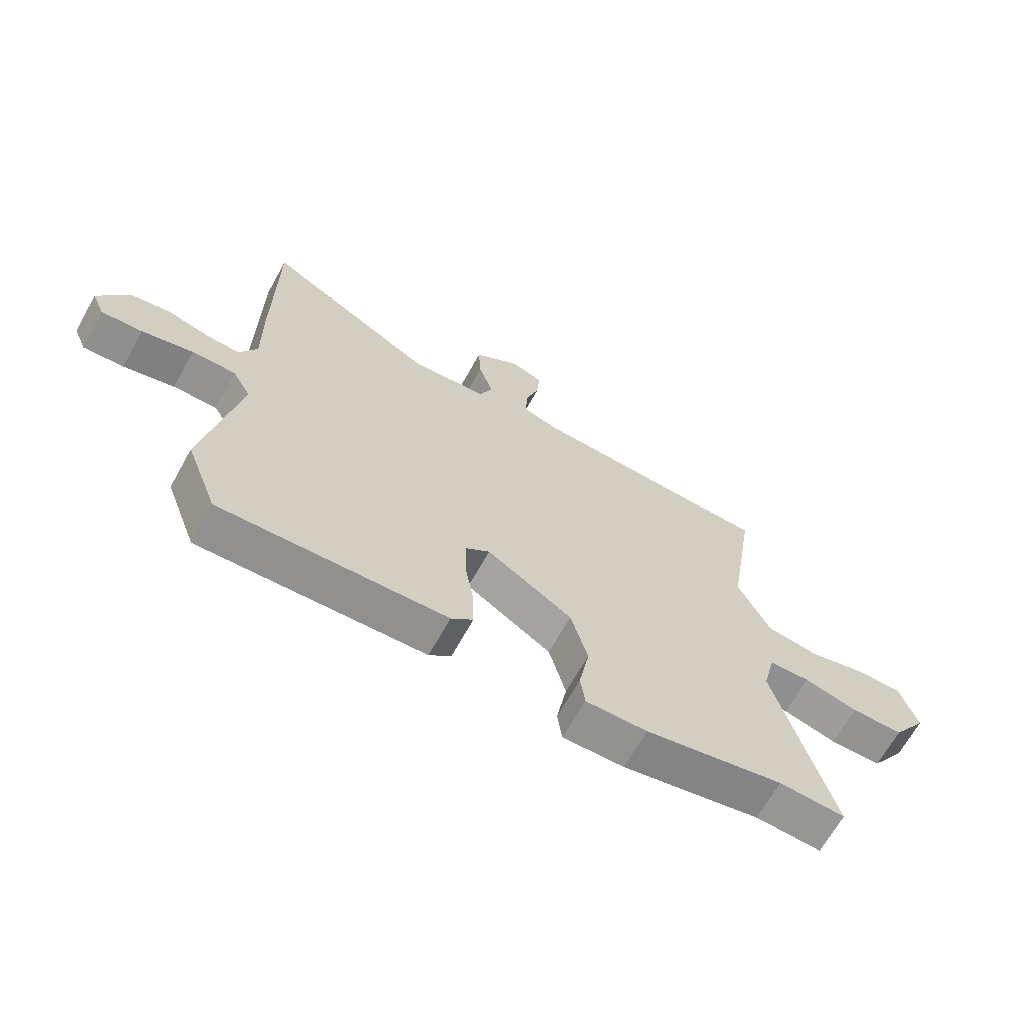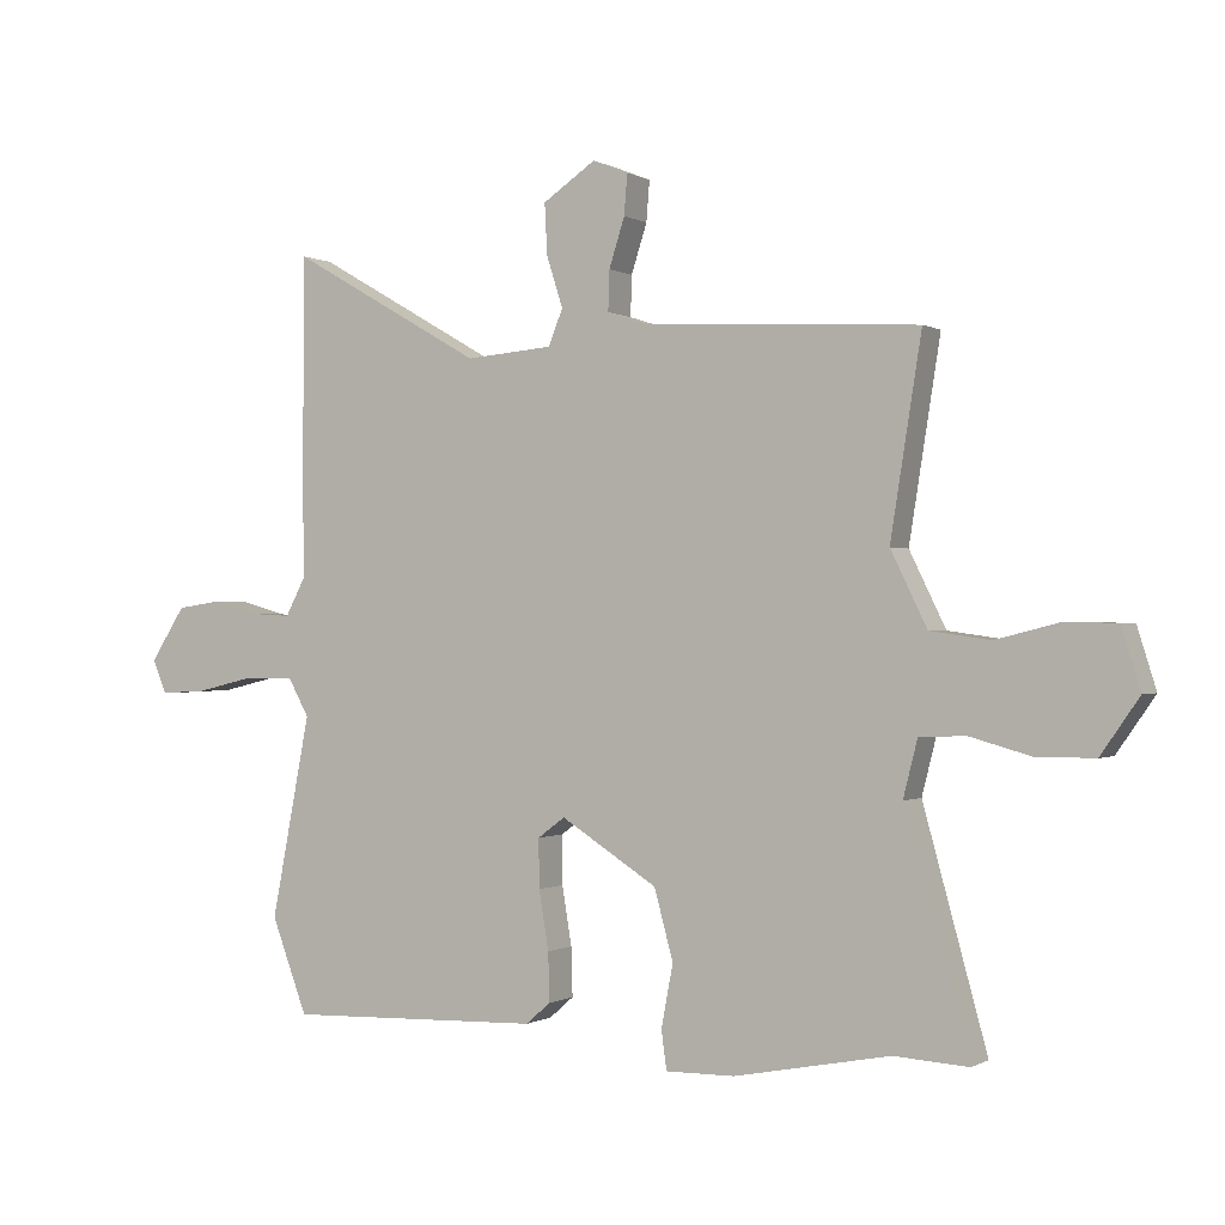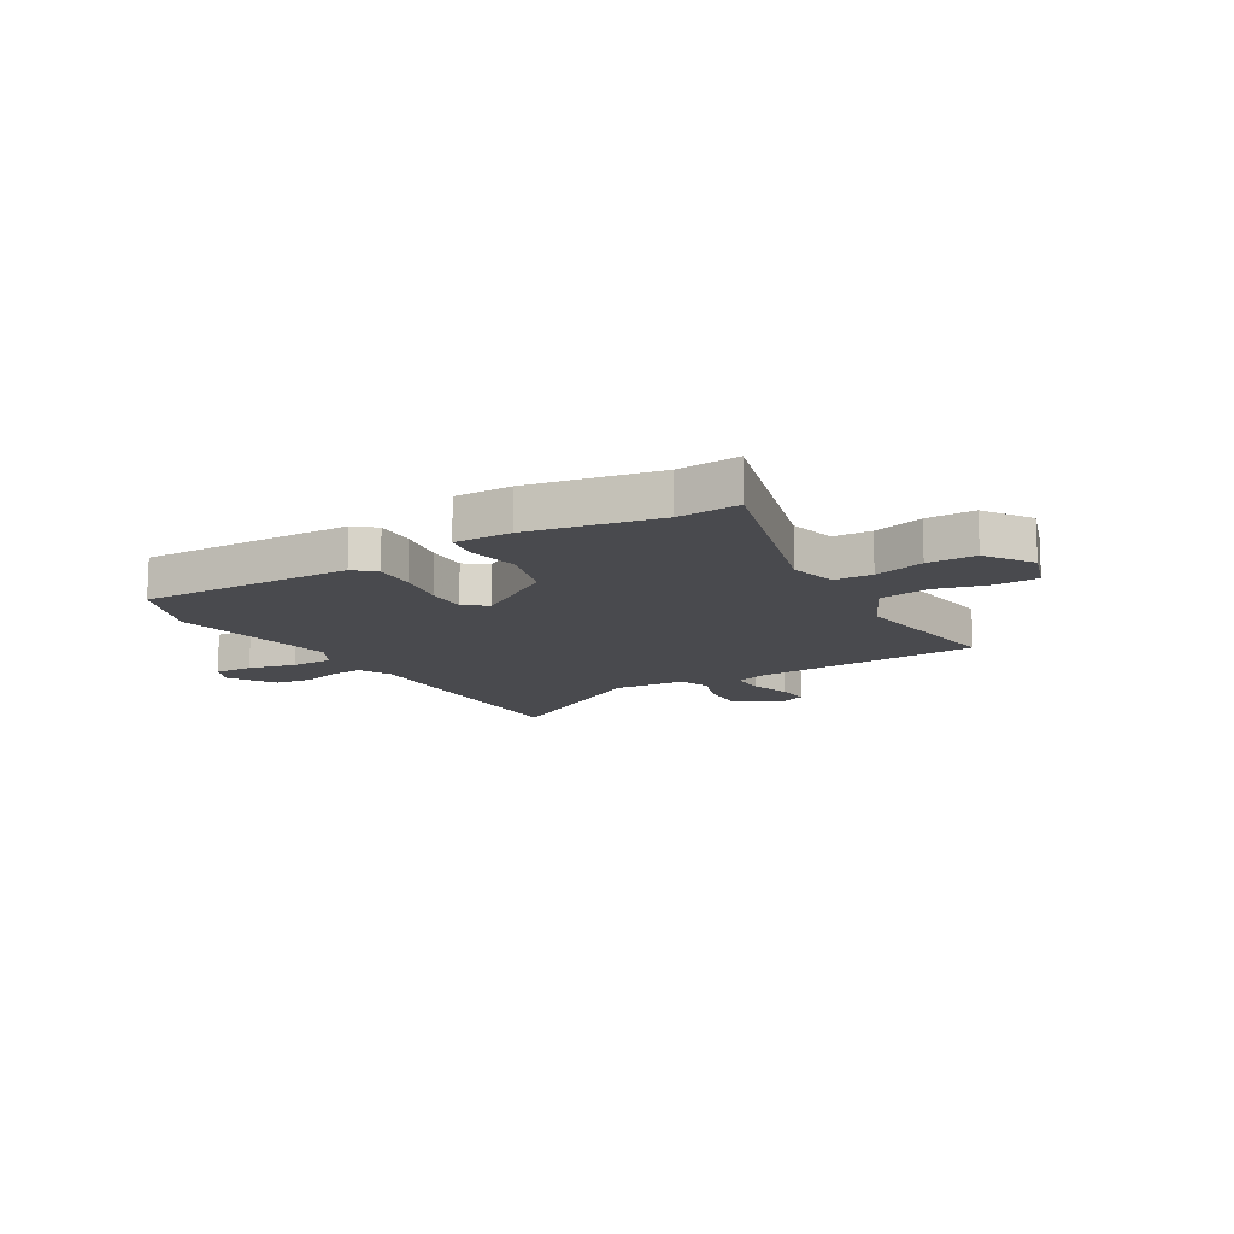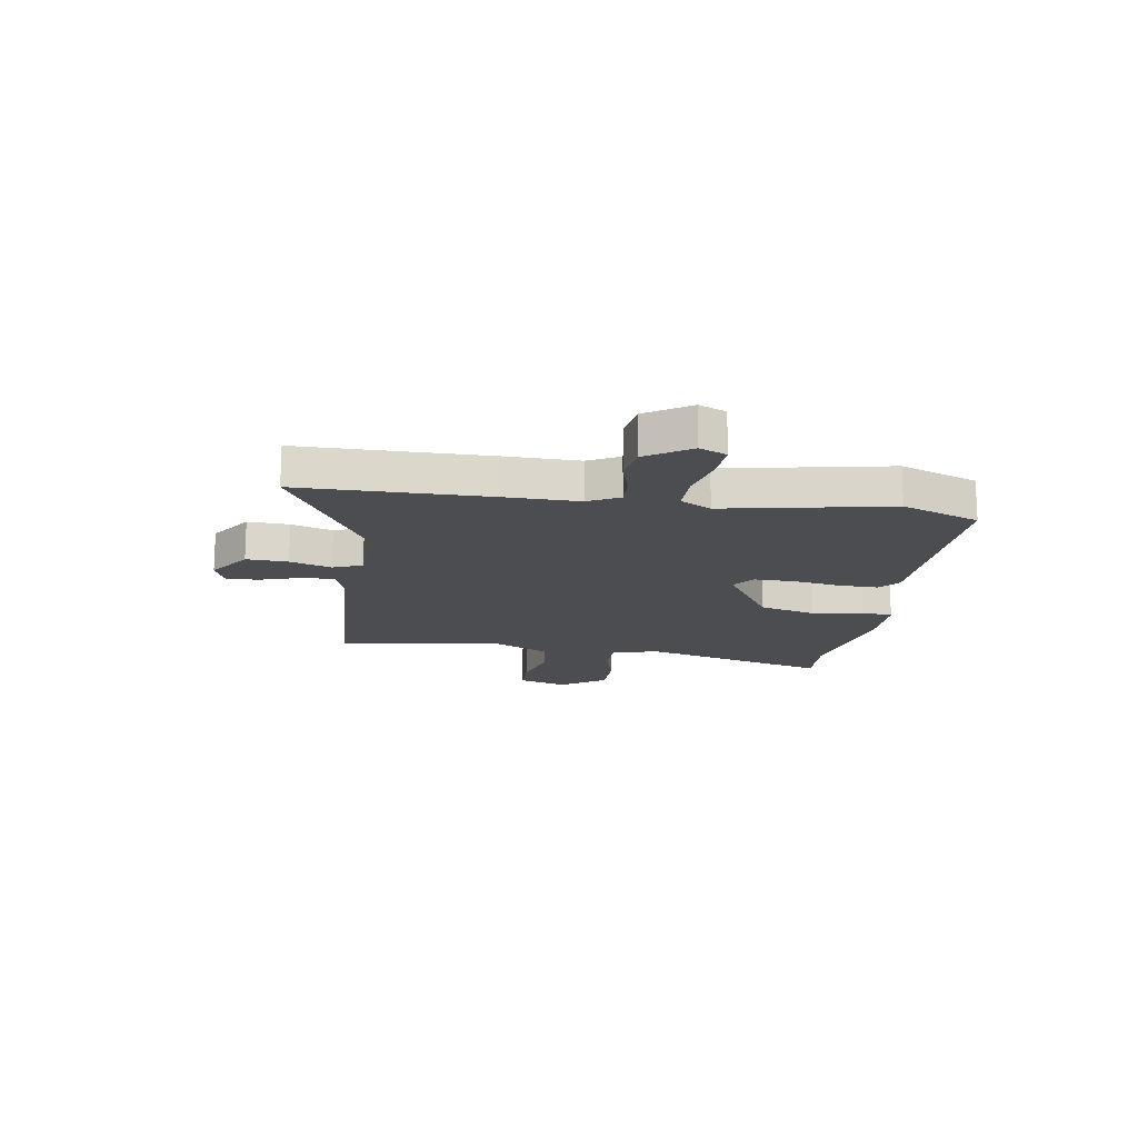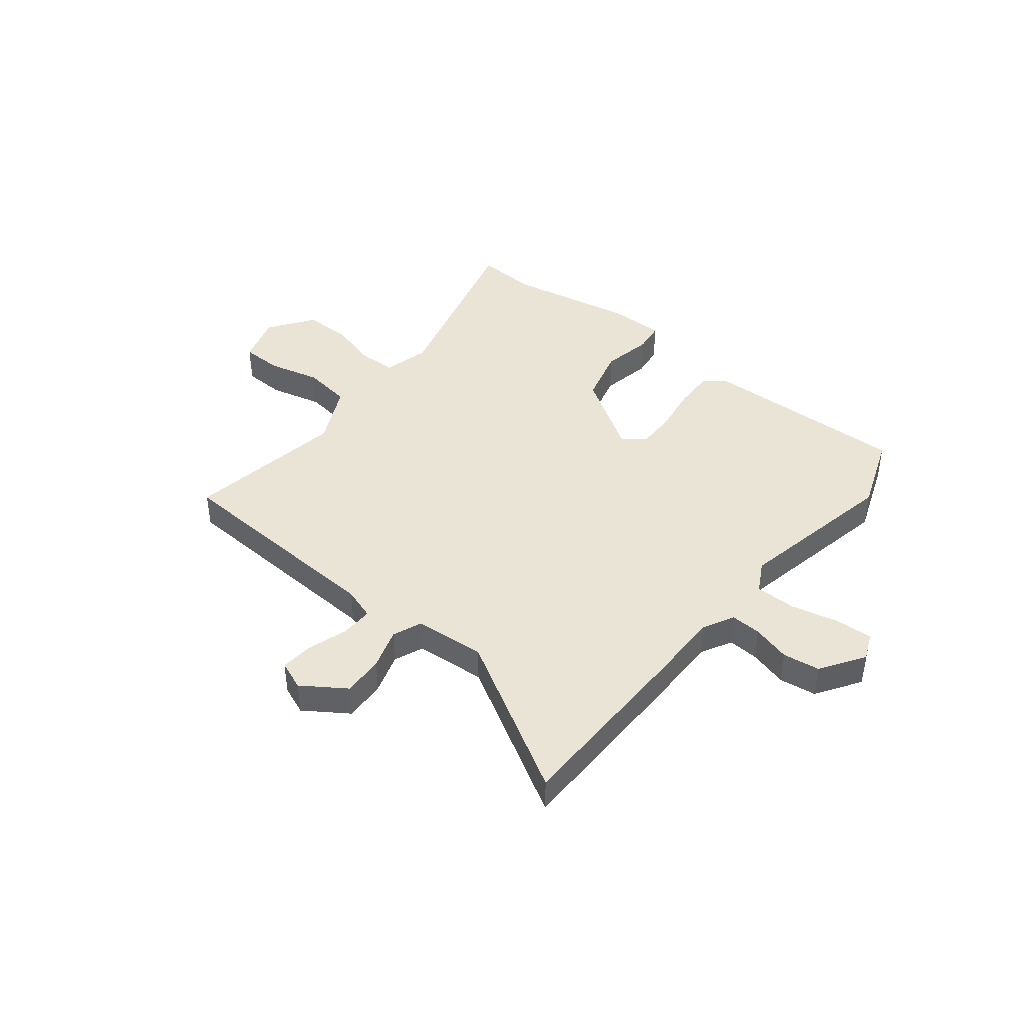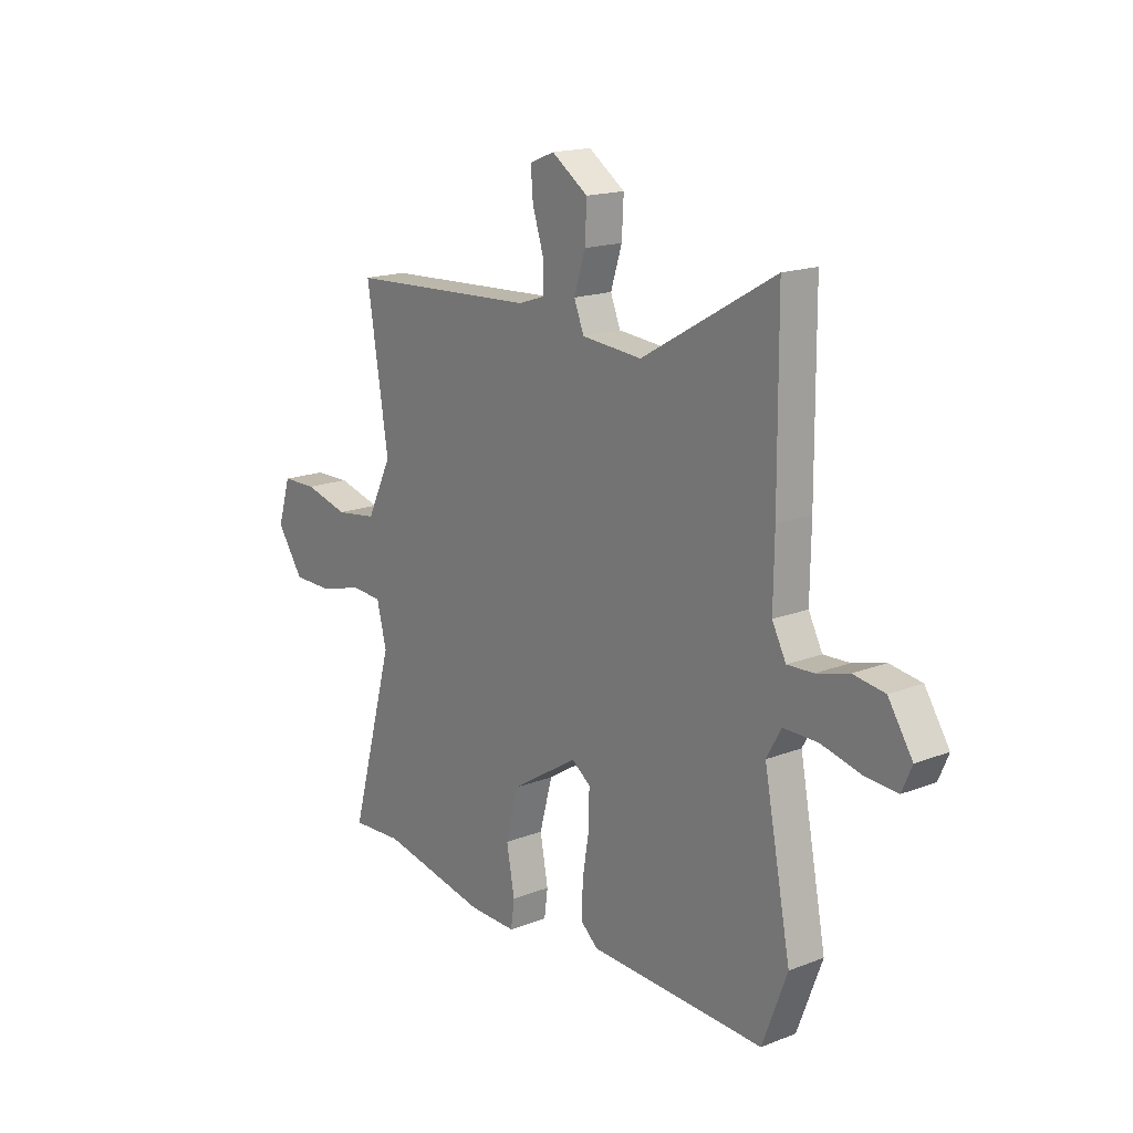
<metadata>
{"format":"obj","ext":"obj","renderer":"f3d","projection":"perspective","resolution":1024,"background":"white","views":[{"elev":-66.4,"azim":151.0,"up":"+Z"},{"elev":-0.3,"azim":-152.1,"up":"+Z"},{"elev":-13.4,"azim":-149.5,"up":"+Y"},{"elev":-16.1,"azim":81.2,"up":"+Y"},{"elev":42.5,"azim":38.8,"up":"+Y"},{"elev":17.1,"azim":52.2,"up":"+Z"}]}
</metadata>
<code>
v 0.553 0.07 -0.359
v 0.498 0.07 -0.505
v 0.106 0.07 -0.493
v 0.068 0.07 -0.46
v 0.07 0.07 -0.385
v 0.085 0.07 -0.295
v 0.086 0.07 -0.22
v 0.044 0.07 -0.189
v -0.104 0.07 -0.283
v -0.133 0.07 -0.39
v -0.115 0.07 -0.486
v -0.123 0.07 -0.545
v -0.229 0.07 -0.544
v -0.468 0.07 -0.498
v -0.582 0.07 -0.505
v -0.484 0.07 -0.149
v -0.506 0.07 -0.062
v -0.577 0.07 -0.059
v -0.67 0.07 -0.085
v -0.76 0.07 -0.085
v -0.819 0.07 0
v -0.79 0.07 0.093
v -0.712 0.07 0.095
v -0.613 0.07 0.07
v -0.521 0.07 0.083
v -0.465 0.07 0.197
v -0.513 0.07 0.499
v -0.09 0.07 0.522
v -0.029 0.07 0.542
v -0.031 0.07 0.604
v -0.055 0.07 0.679
v -0.06 0.07 0.741
v -0.005 0.07 0.763
v 0.076 0.07 0.708
v 0.072 0.07 0.63
v 0.047 0.07 0.552
v 0.069 0.07 0.497
v 0.203 0.07 0.486
v 0.499 0.07 0.656
v 0.501 0.07 0.304
v 0.499 0.07 0.164
v 0.53 0.07 0.105
v 0.588 0.07 0.108
v 0.66 0.07 0.128
v 0.73 0.07 0.118
v 0.784 0.07 0.035
v 0.762 0.07 -0.016
v 0.691 0.07 -0.012
v 0.602 0.07 0.009
v 0.525 0.07 0.009
v 0.493 0.07 -0.049
v 0.553 0 -0.359
v 0.498 0 -0.505
v 0.106 0 -0.493
v 0.068 0 -0.46
v 0.07 0 -0.385
v 0.085 0 -0.295
v 0.086 0 -0.22
v 0.044 0 -0.189
v -0.104 0 -0.283
v -0.133 0 -0.39
v -0.115 0 -0.486
v -0.123 0 -0.545
v -0.229 0 -0.544
v -0.468 0 -0.498
v -0.582 0 -0.505
v -0.484 0 -0.149
v -0.506 0 -0.062
v -0.577 0 -0.059
v -0.67 0 -0.085
v -0.76 0 -0.085
v -0.819 0 0
v -0.79 0 0.093
v -0.712 0 0.095
v -0.613 0 0.07
v -0.521 0 0.083
v -0.465 0 0.197
v -0.513 0 0.499
v -0.09 0 0.522
v -0.029 0 0.542
v -0.031 0 0.604
v -0.055 0 0.679
v -0.06 0 0.741
v -0.005 0 0.763
v 0.076 0 0.708
v 0.072 0 0.63
v 0.047 0 0.552
v 0.069 0 0.497
v 0.203 0 0.486
v 0.499 0 0.656
v 0.501 0 0.304
v 0.499 0 0.164
v 0.53 0 0.105
v 0.588 0 0.108
v 0.66 0 0.128
v 0.73 0 0.118
v 0.784 0 0.035
v 0.762 0 -0.016
v 0.691 0 -0.012
v 0.602 0 0.009
v 0.525 0 0.009
v 0.493 0 -0.049
f 47 48 49
f 46 47 49
f 45 46 49
f 44 45 49
f 43 44 49
f 42 43 49 50
f 41 42 50 51
f 40 41 51
f 39 40 51
f 38 39 51
f 34 35 36
f 33 34 36
f 32 33 36
f 31 32 36
f 30 31 36
f 29 30 36 37
f 28 29 37
f 26 27 28 37
f 38 51 1
f 37 38 1
f 26 37 1
f 25 26 1
f 22 23 24
f 21 22 24
f 20 21 24
f 19 20 24
f 18 19 24
f 14 15 16
f 13 14 16
f 12 13 16
f 11 12 16
f 10 11 16
f 9 10 16 17
f 8 9 17
f 4 5 6
f 3 4 6
f 2 3 6
f 1 2 6
f 1 6 7
f 17 18 24 25
f 8 17 25
f 8 25 1
f 1 7 8
f 100 99 98
f 100 98 97
f 100 97 96
f 100 96 95
f 100 95 94
f 101 100 94 93
f 102 101 93 92
f 102 92 91
f 102 91 90
f 102 90 89
f 87 86 85
f 87 85 84
f 87 84 83
f 87 83 82
f 87 82 81
f 88 87 81 80
f 88 80 79
f 88 79 78 77
f 52 102 89
f 52 89 88
f 52 88 77
f 52 77 76
f 75 74 73
f 75 73 72
f 75 72 71
f 75 71 70
f 75 70 69
f 67 66 65
f 67 65 64
f 67 64 63
f 67 63 62
f 67 62 61
f 68 67 61 60
f 68 60 59
f 57 56 55
f 57 55 54
f 57 54 53
f 57 53 52
f 58 57 52
f 76 75 69 68
f 76 68 59
f 52 76 59
f 59 58 52
f 1 52 53 2
f 2 53 54 3
f 3 54 55 4
f 4 55 56 5
f 5 56 57 6
f 6 57 58 7
f 7 58 59 8
f 8 59 60 9
f 9 60 61 10
f 10 61 62 11
f 11 62 63 12
f 12 63 64 13
f 13 64 65 14
f 14 65 66 15
f 15 66 67 16
f 16 67 68 17
f 17 68 69 18
f 18 69 70 19
f 19 70 71 20
f 20 71 72 21
f 21 72 73 22
f 22 73 74 23
f 23 74 75 24
f 24 75 76 25
f 25 76 77 26
f 26 77 78 27
f 27 78 79 28
f 28 79 80 29
f 29 80 81 30
f 30 81 82 31
f 31 82 83 32
f 32 83 84 33
f 33 84 85 34
f 34 85 86 35
f 35 86 87 36
f 36 87 88 37
f 37 88 89 38
f 38 89 90 39
f 39 90 91 40
f 40 91 92 41
f 41 92 93 42
f 42 93 94 43
f 43 94 95 44
f 44 95 96 45
f 45 96 97 46
f 46 97 98 47
f 47 98 99 48
f 48 99 100 49
f 49 100 101 50
f 50 101 102 51
f 51 102 52 1

</code>
